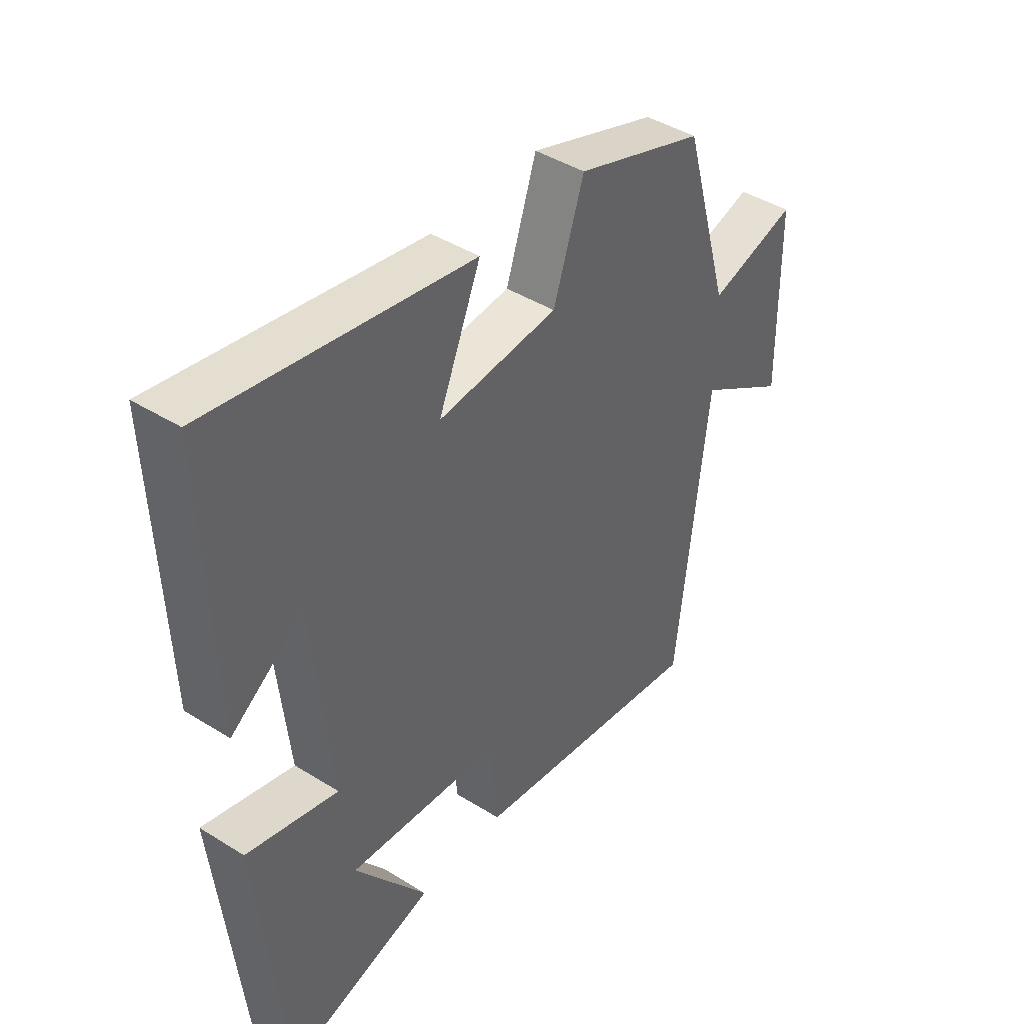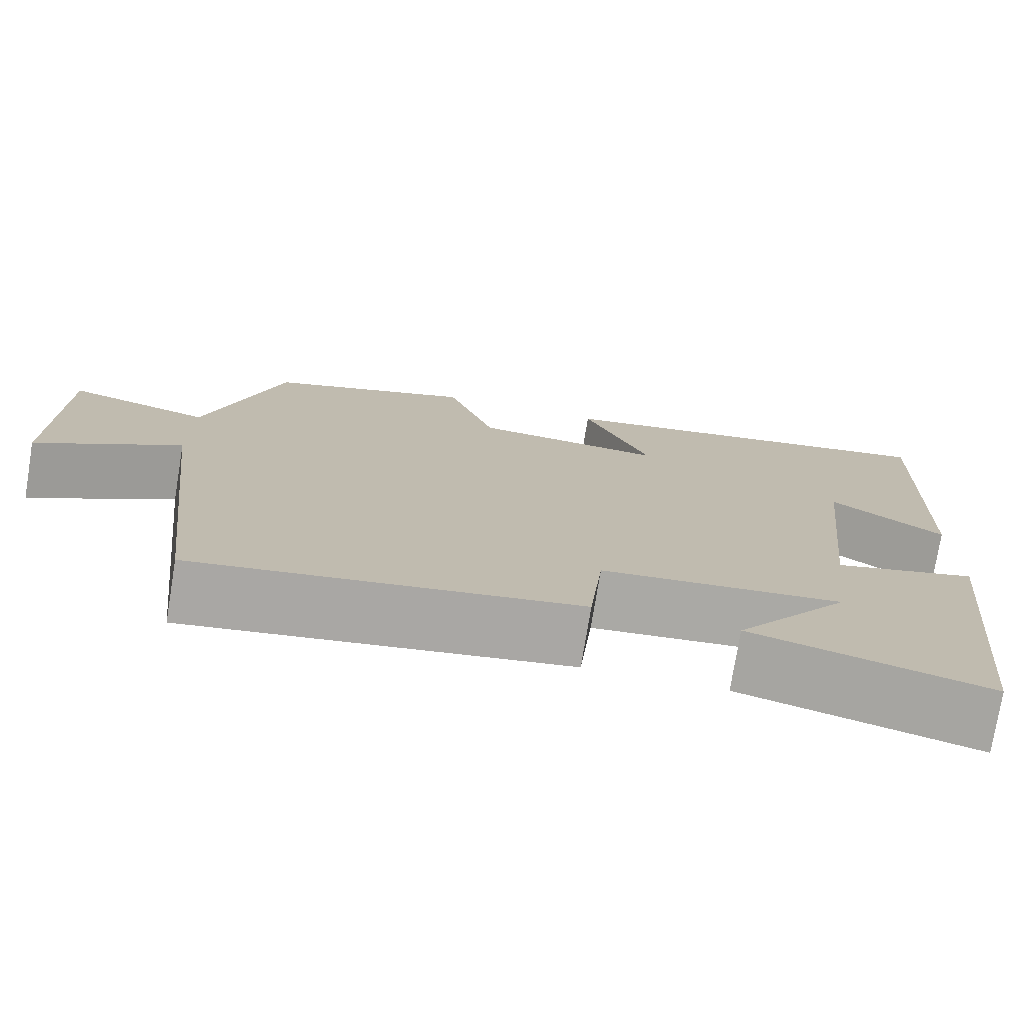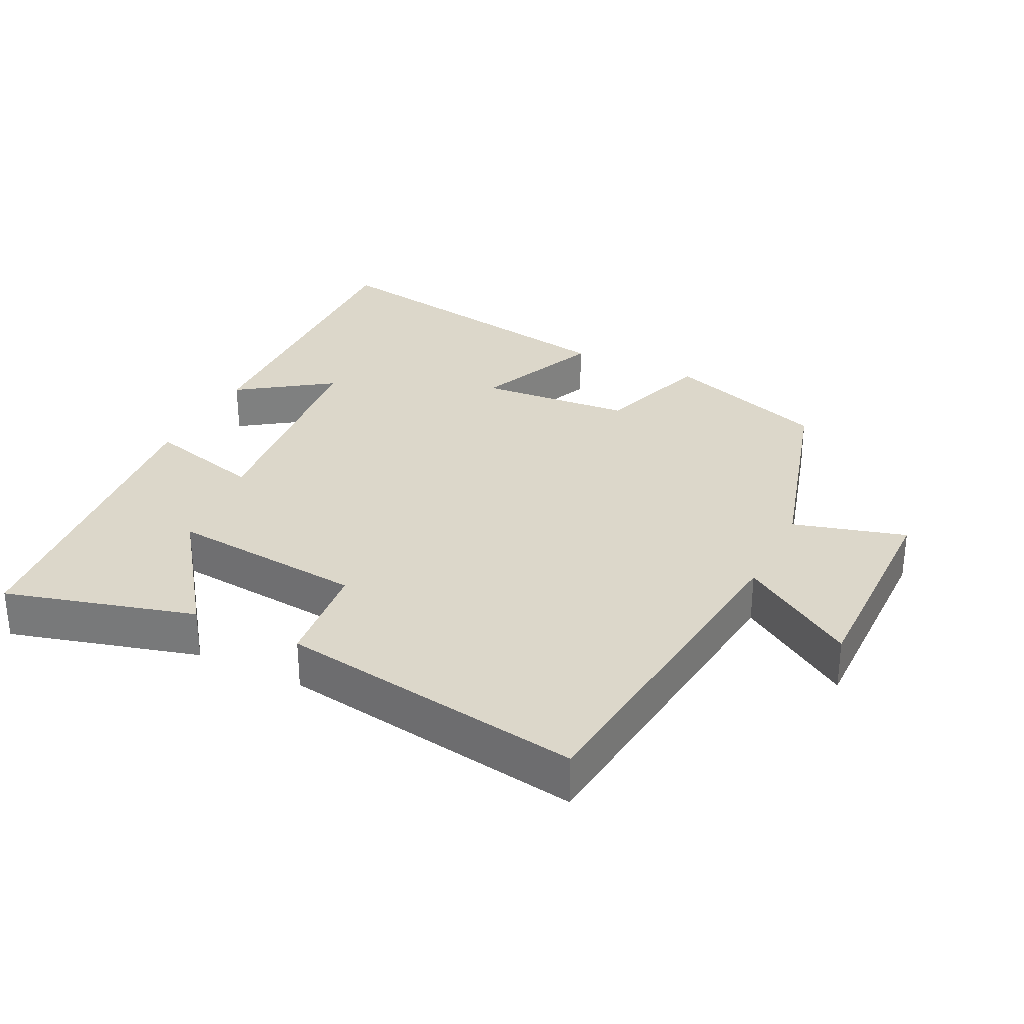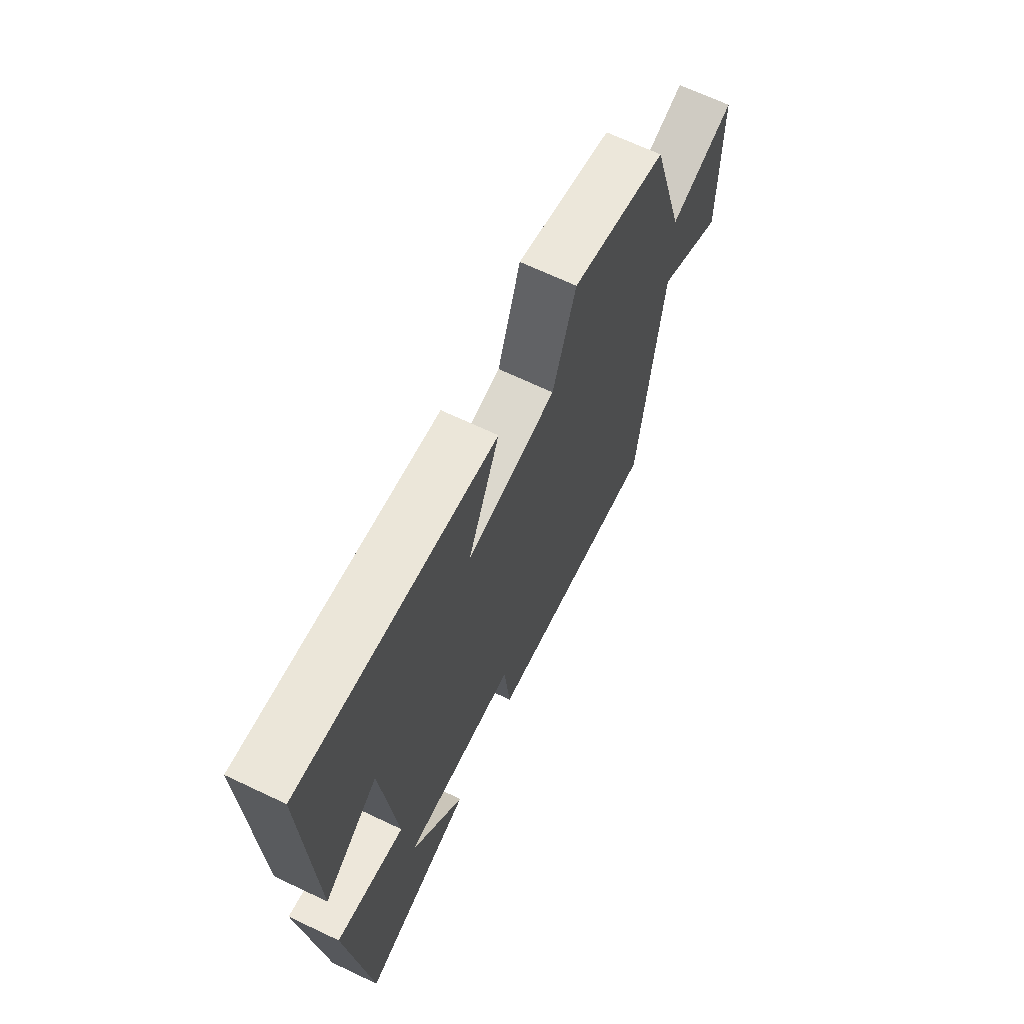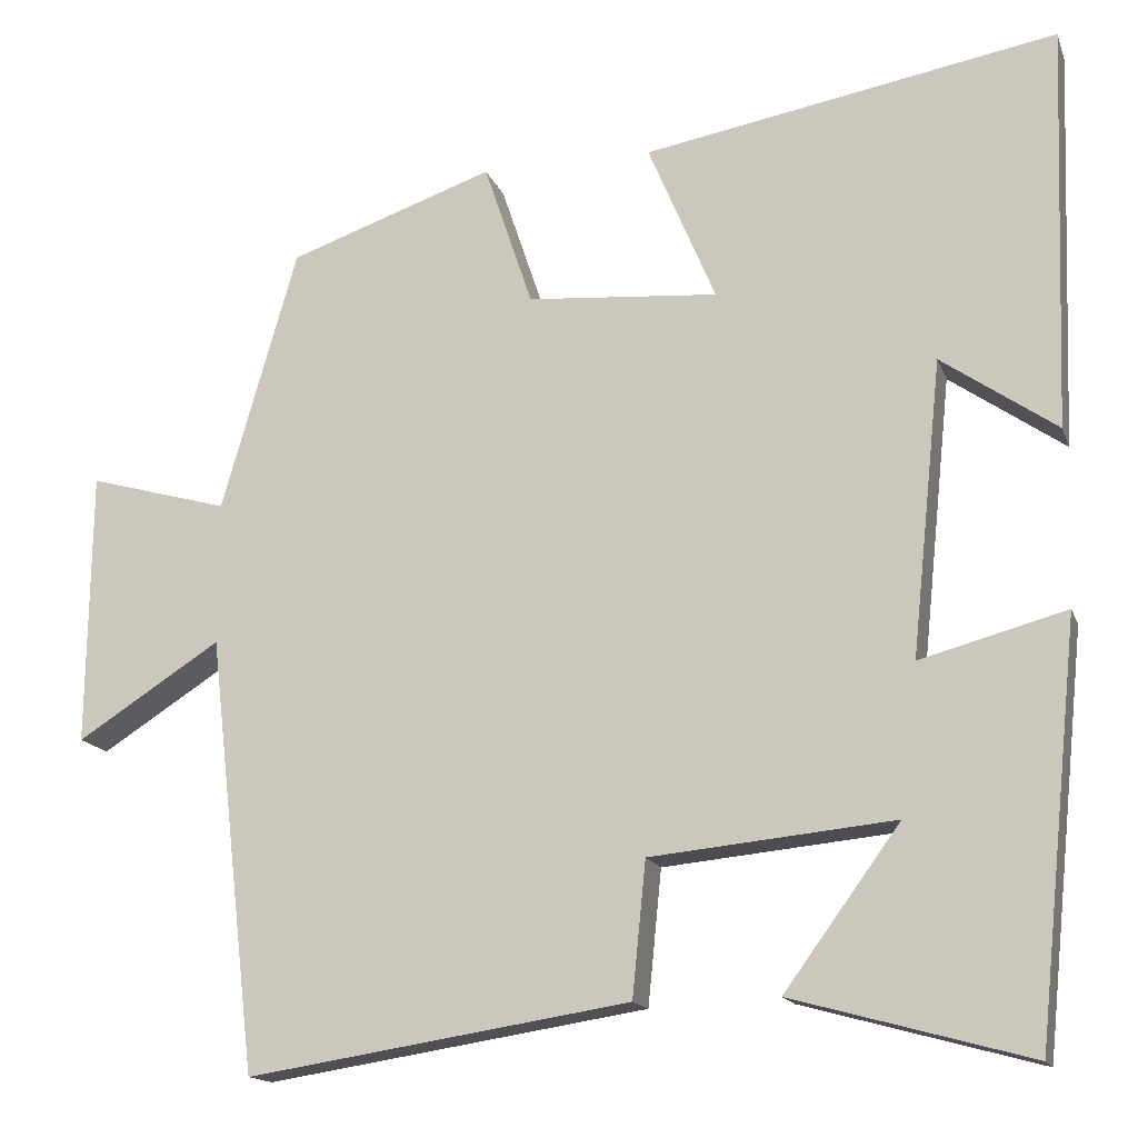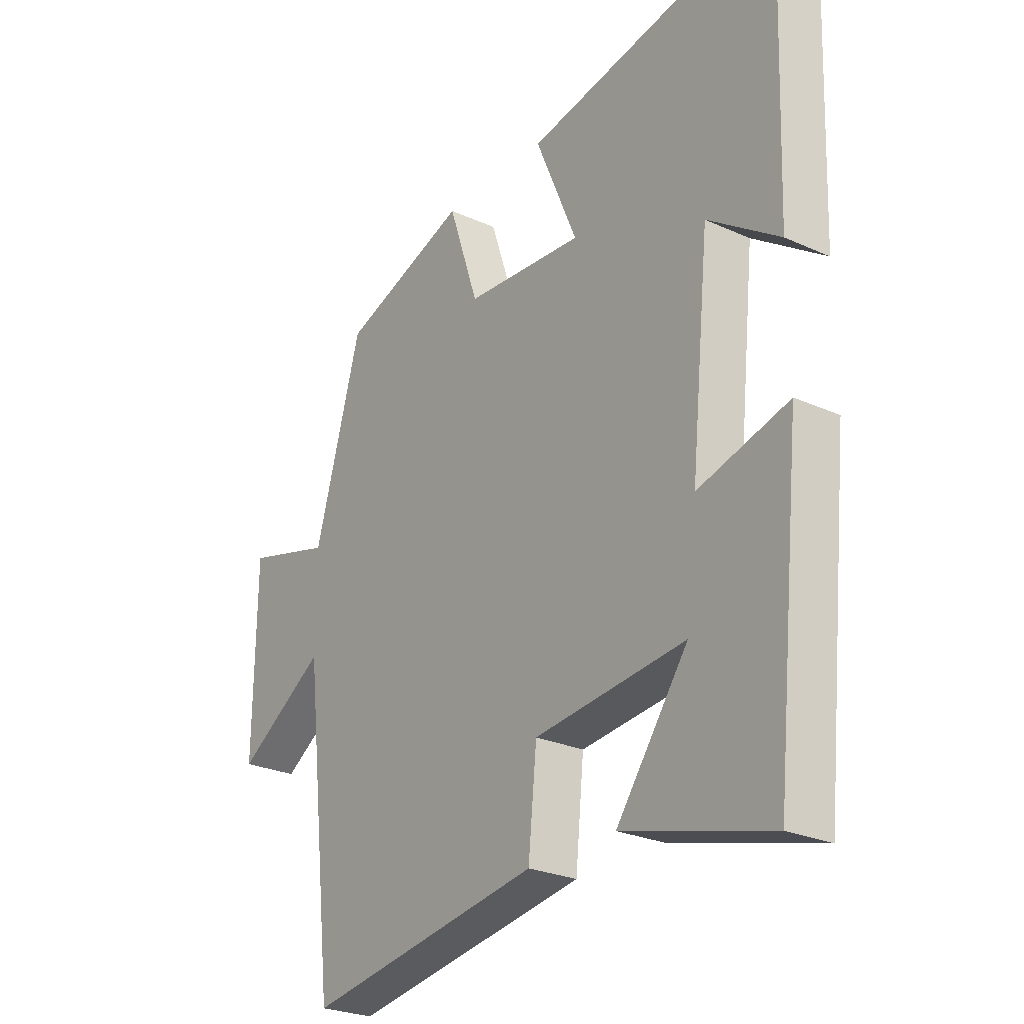
<metadata>
{"format":"obj","ext":"obj","renderer":"f3d","projection":"perspective","resolution":1024,"background":"white","views":[{"elev":43.2,"azim":126.5,"up":"+Z"},{"elev":-75.8,"azim":-9.3,"up":"+Z"},{"elev":30.5,"azim":-153.8,"up":"+Y"},{"elev":67.7,"azim":115.4,"up":"+Z"},{"elev":-15.5,"azim":16.1,"up":"+Z"},{"elev":-26.0,"azim":54.3,"up":"+Z"}]}
</metadata>
<code>
v 0.45 0.07 -0.576
v 0.172 0.07 -0.5
v 0.308 0.07 -0.314
v 0.022 0.07 -0.342
v 0.006 0.07 -0.5
v -0.442 0.07 -0.57
v -0.5 0.07 -0.061
v -0.669 0.07 -0.169
v -0.665 0.07 0.153
v -0.5 0.07 0.107
v -0.411 0.07 0.416
v -0.17 0.07 0.5
v -0.113 0.07 0.33
v 0.111 0.07 0.312
v 0.032 0.07 0.5
v 0.517 0.07 0.587
v 0.5 0.07 0.113
v 0.365 0.07 0.207
v 0.329 0.07 -0.139
v 0.5 0.07 -0.093
v 0.45 0 -0.576
v 0.172 0 -0.5
v 0.308 0 -0.314
v 0.022 0 -0.342
v 0.006 0 -0.5
v -0.442 0 -0.57
v -0.5 0 -0.061
v -0.669 0 -0.169
v -0.665 0 0.153
v -0.5 0 0.107
v -0.411 0 0.416
v -0.17 0 0.5
v -0.113 0 0.33
v 0.111 0 0.312
v 0.032 0 0.5
v 0.517 0 0.587
v 0.5 0 0.113
v 0.365 0 0.207
v 0.329 0 -0.139
v 0.5 0 -0.093
f 19 20 1
f 15 16 17 18
f 14 15 18 19
f 13 14 19
f 10 11 12 13
f 10 13 19
f 7 8 9 10
f 4 5 6 7
f 3 4 7 10
f 1 2 3
f 19 1 3
f 3 10 19
f 21 40 39
f 38 37 36 35
f 39 38 35 34
f 39 34 33
f 33 32 31 30
f 39 33 30
f 30 29 28 27
f 27 26 25 24
f 30 27 24 23
f 23 22 21
f 23 21 39
f 39 30 23
f 1 21 22 2
f 2 22 23 3
f 3 23 24 4
f 4 24 25 5
f 5 25 26 6
f 6 26 27 7
f 7 27 28 8
f 8 28 29 9
f 9 29 30 10
f 10 30 31 11
f 11 31 32 12
f 12 32 33 13
f 13 33 34 14
f 14 34 35 15
f 15 35 36 16
f 16 36 37 17
f 17 37 38 18
f 18 38 39 19
f 19 39 40 20
f 20 40 21 1

</code>
